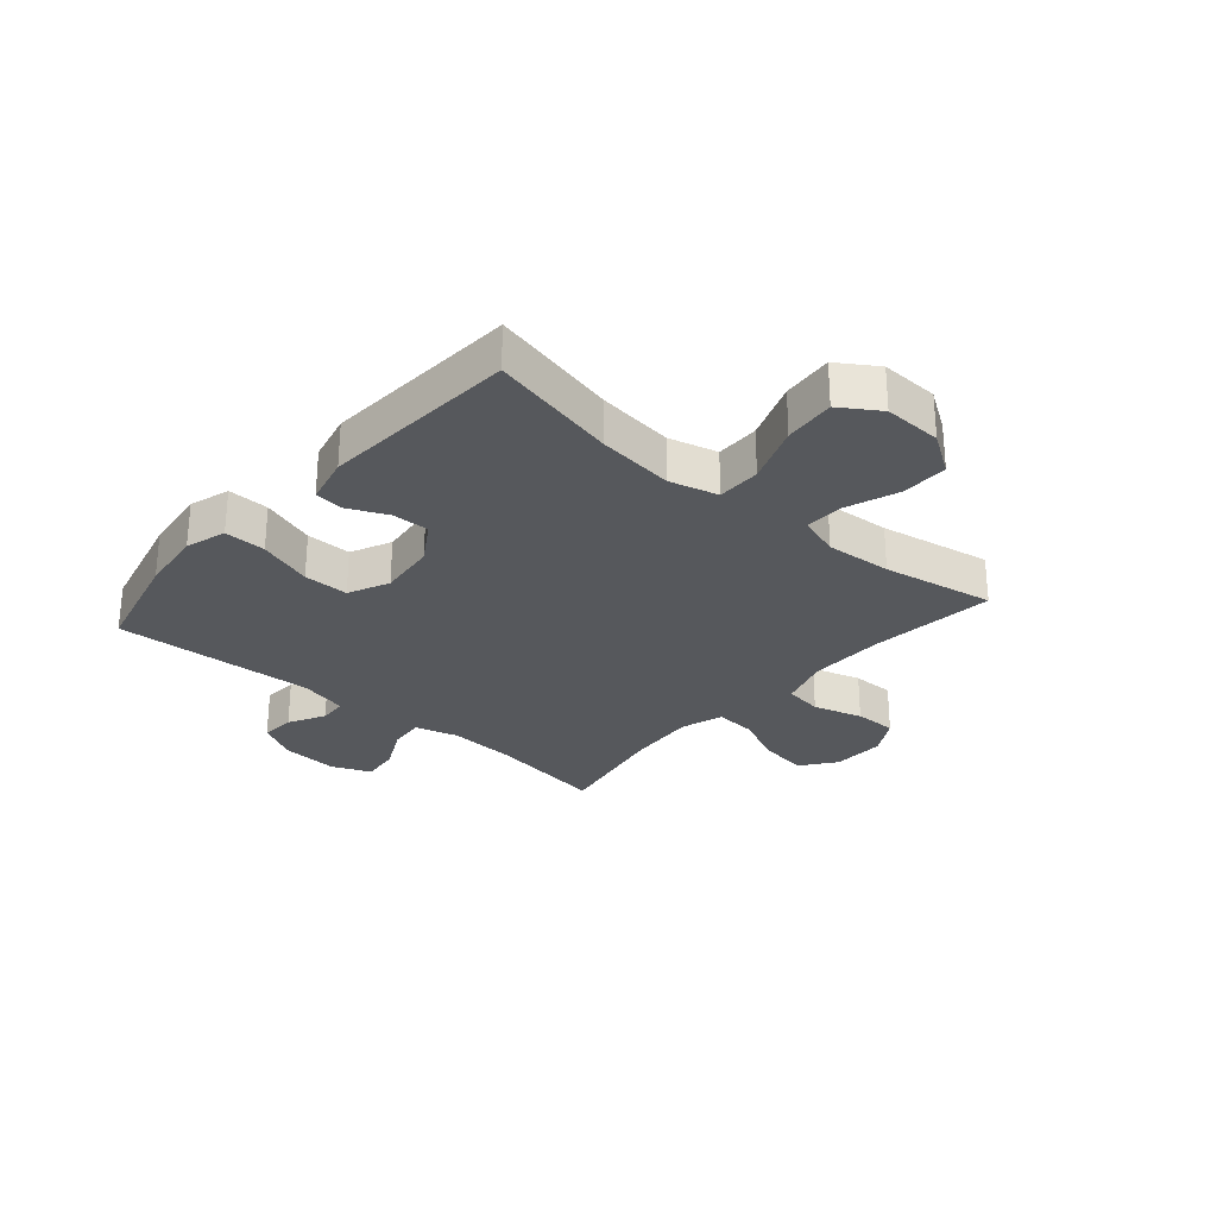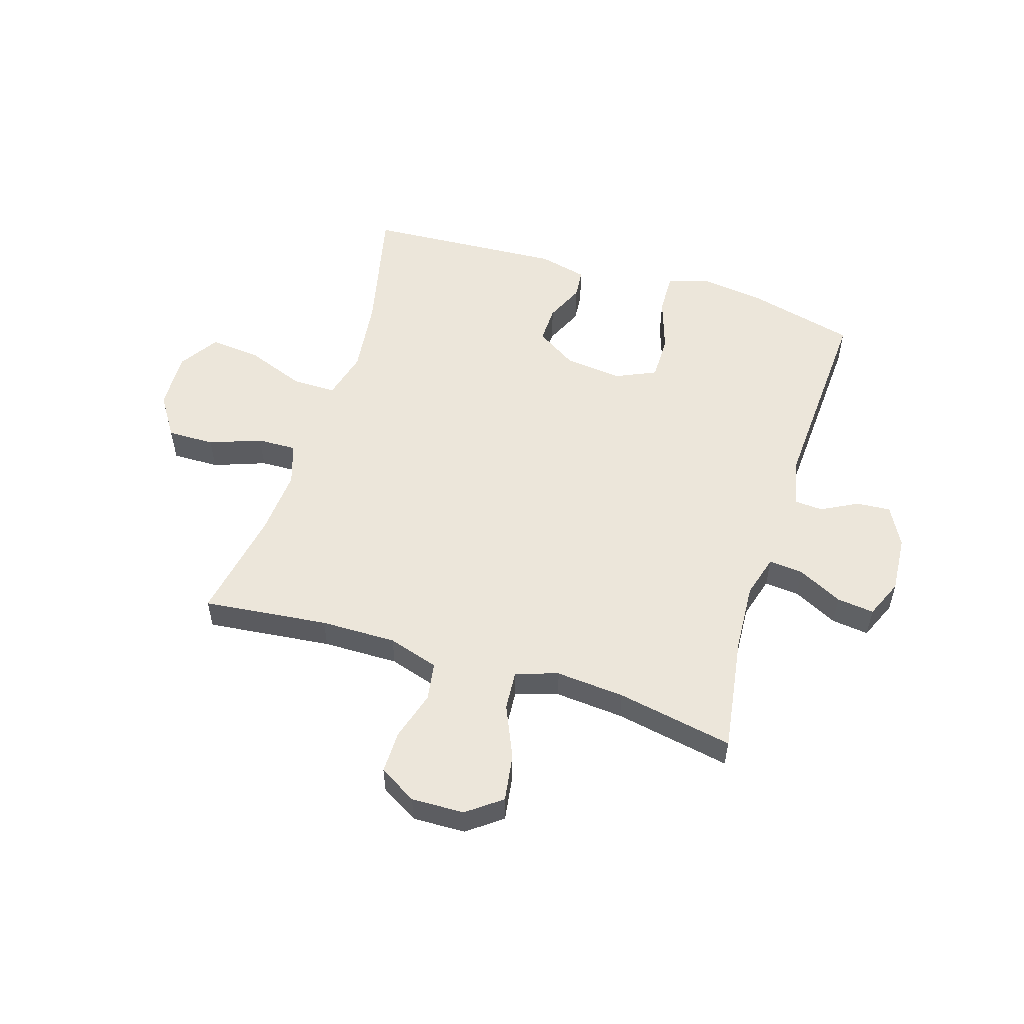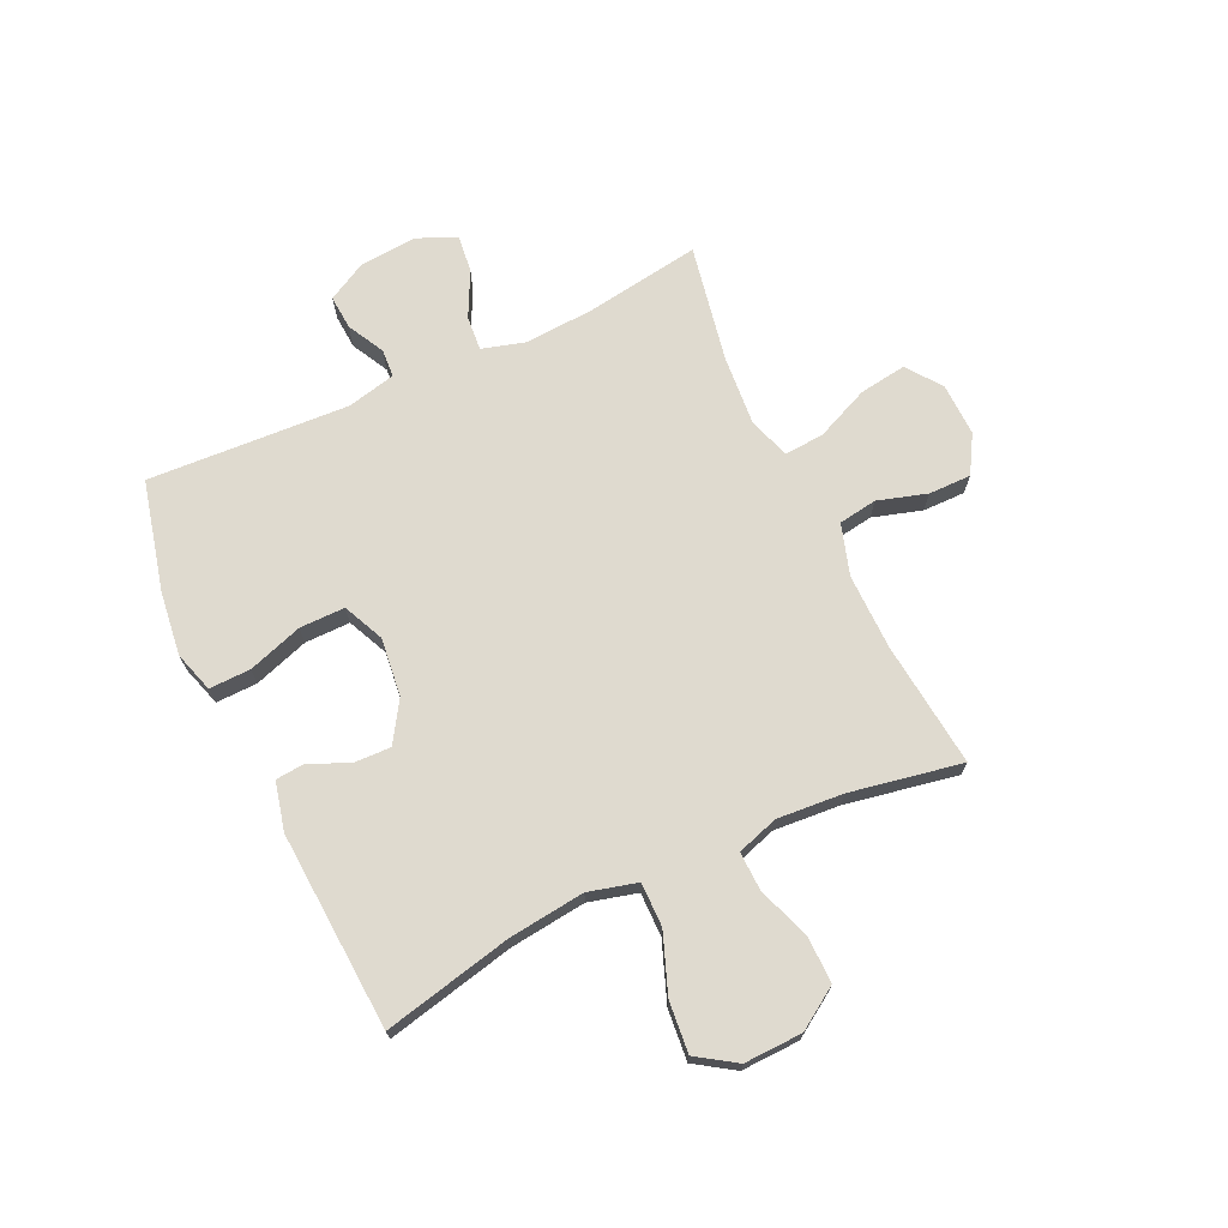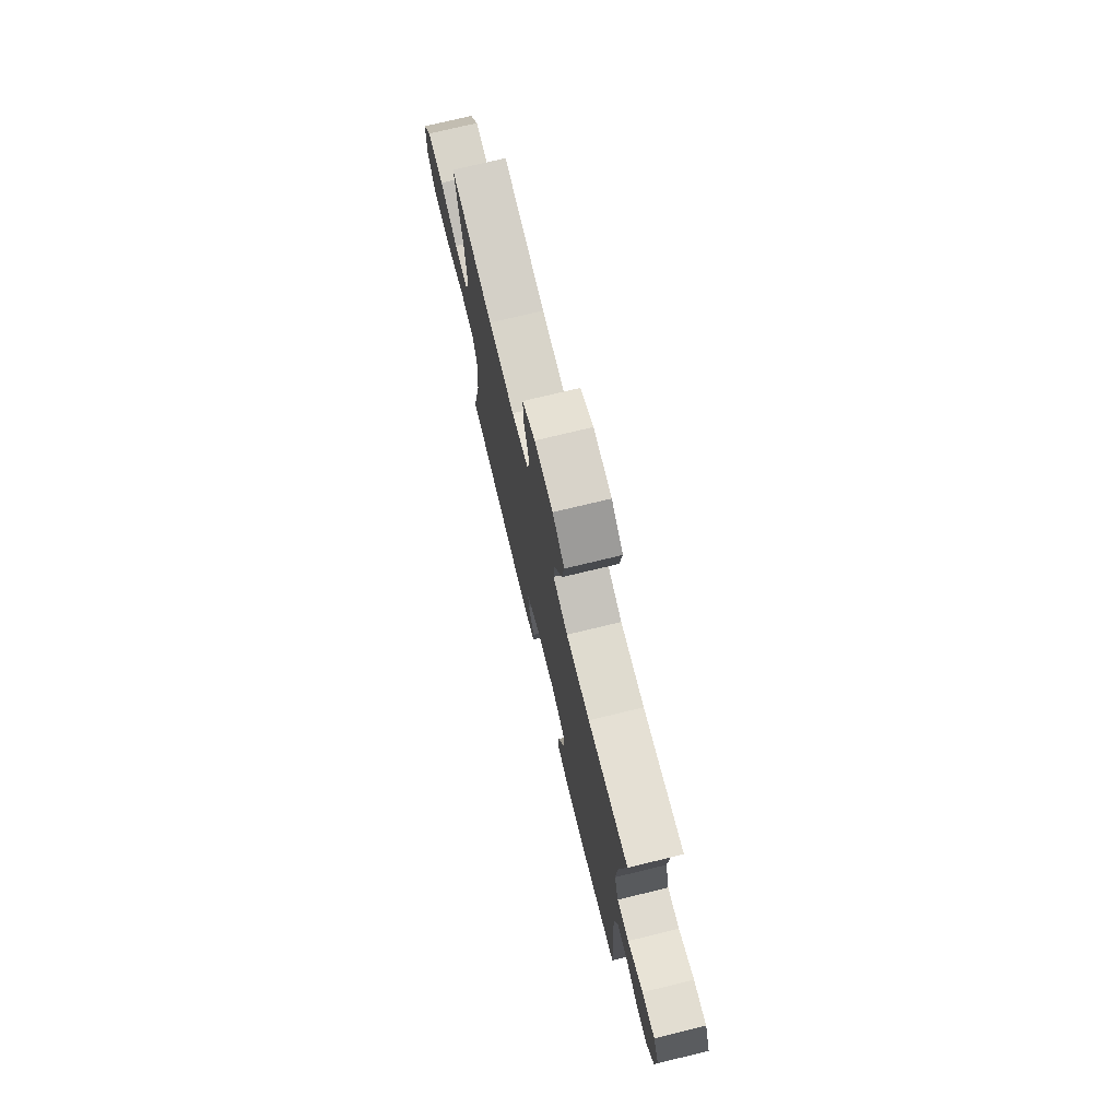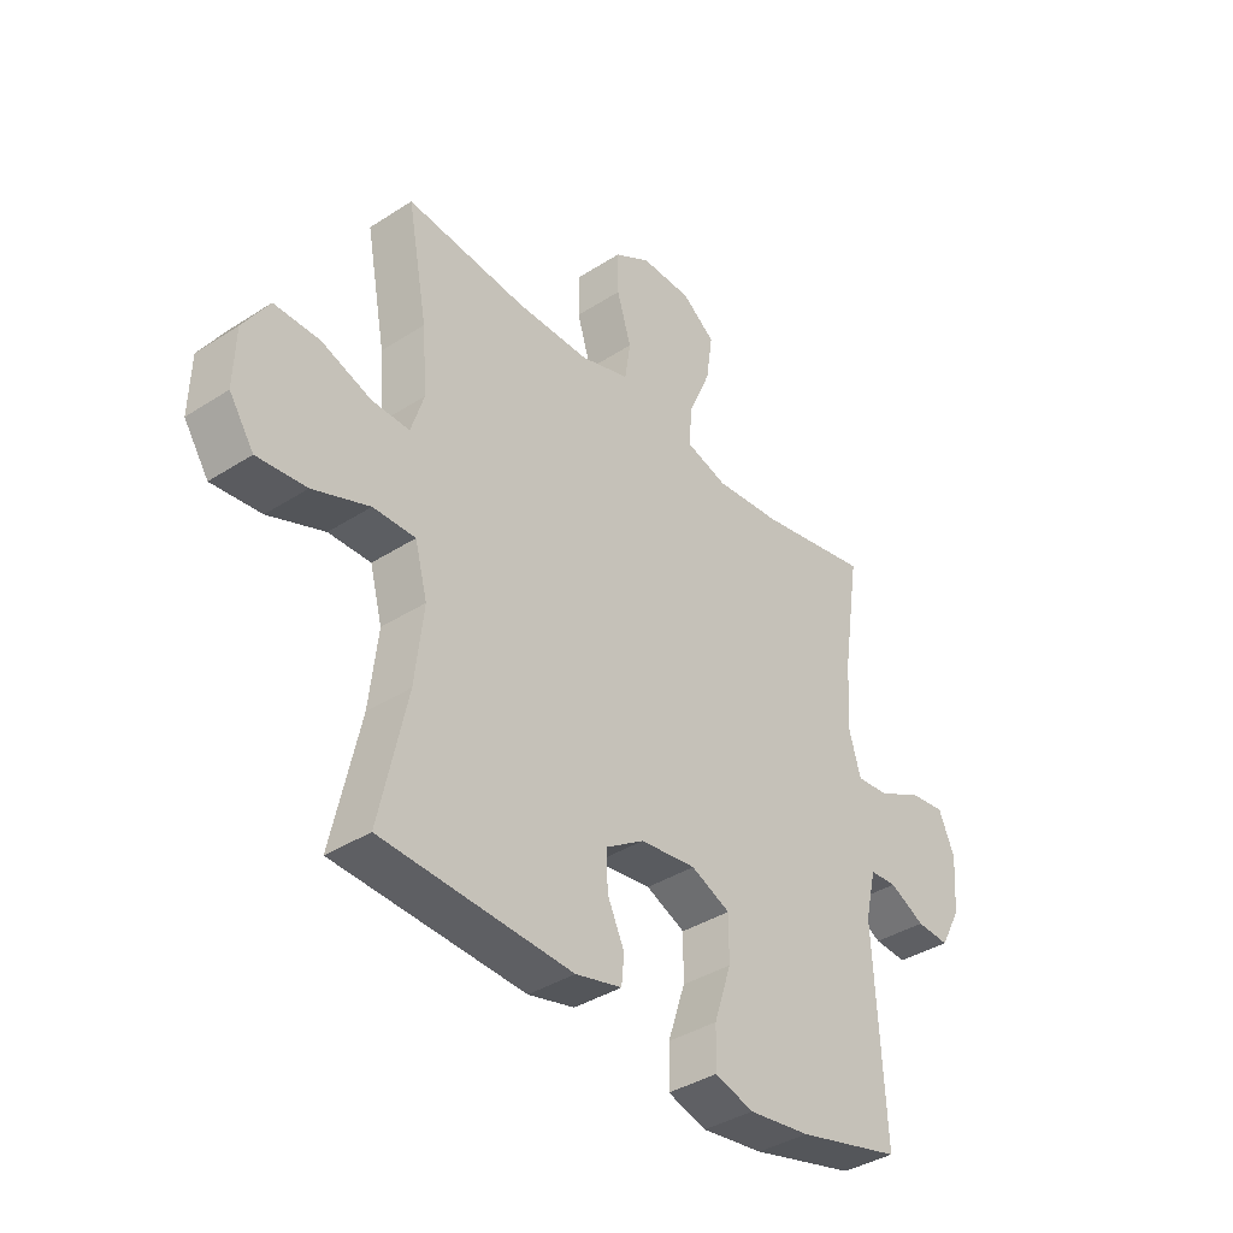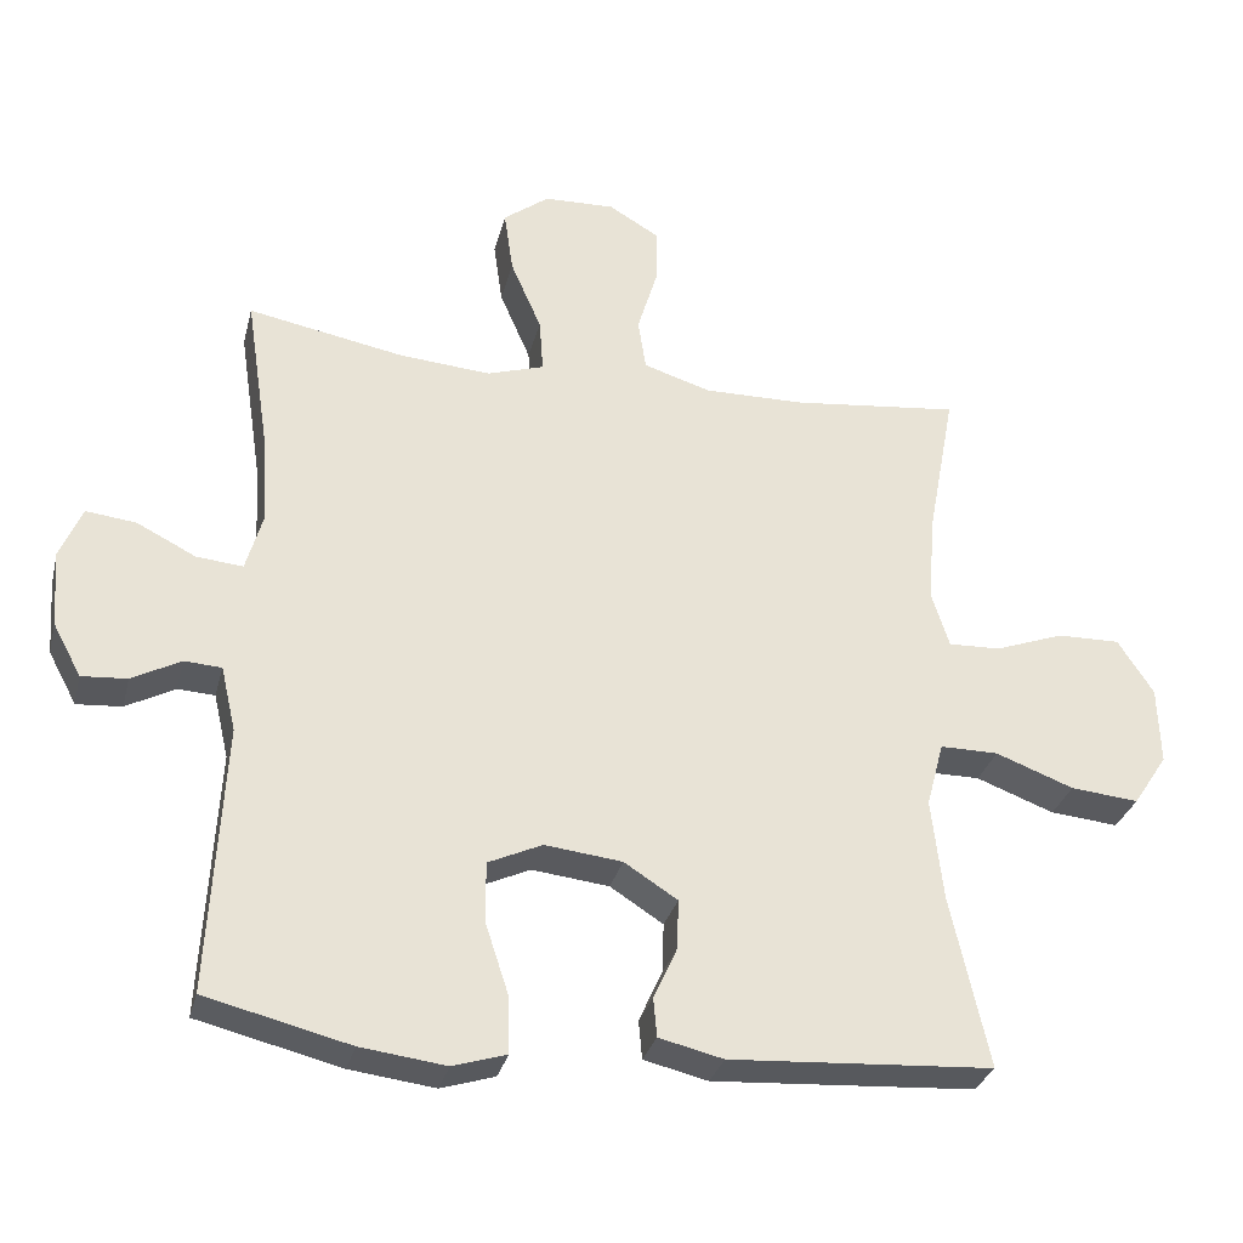
<metadata>
{"format":"obj","ext":"obj","renderer":"f3d","projection":"perspective","resolution":1024,"background":"white","views":[{"elev":-28.2,"azim":-131.1,"up":"+Y"},{"elev":54.5,"azim":17.3,"up":"+Y"},{"elev":70.8,"azim":-115.1,"up":"+Y"},{"elev":74.5,"azim":76.4,"up":"+Z"},{"elev":-37.8,"azim":-50.5,"up":"+Z"},{"elev":-30.3,"azim":166.3,"up":"+Z"}]}
</metadata>
<code>
o path2532
v 0.4829 0.0375 -0.1761
v 0.503 0.0375 -0.08956
v 0.5528 0.0375 -0.08658
v 0.6181 0.0375 -0.1208
v 0.6786 0.0375 -0.1251
v 0.7166 0.0375 -0.05468
v 0.7238 0.0375 0.04745
v 0.694 0.0375 0.1161
v 0.6273 0.0375 0.1082
v 0.5479 0.0375 0.06825
v 0.4863 0.0375 0.06281
v 0.4645 0.0375 0.1383
v 0.4716 0.0375 0.2605
v 0.5029 0.0375 0.4679
v 0.2949 0.0375 0.4288
v 0.1723 0.0375 0.4189
v 0.09636 0.0375 0.4427
v 0.1016 0.0375 0.514
v 0.1428 0.0375 0.6085
v 0.1549 0.0375 0.6925
v 0.09381 0.0375 0.7383
v -0.000629 0.0375 0.7409
v -0.0676 0.0375 0.7015
v -0.06685 0.0375 0.6258
v -0.04042 0.0375 0.5388
v -0.05091 0.0375 0.4704
v -0.1413 0.0375 0.4422
v -0.2759 0.0375 0.4438
v -0.499 0.0375 0.4679
v -0.4621 0.0375 0.2693
v -0.4531 0.0375 0.1518
v -0.4768 0.0375 0.07797
v -0.5464 0.0375 0.08012
v -0.639 0.0375 0.1137
v -0.7228 0.0375 0.115
v -0.7708 0.0375 0.04176
v -0.774 0.0375 -0.06209
v -0.7285 0.0375 -0.1311
v -0.6373 0.0375 -0.1224
v -0.5329 0.0375 -0.08303
v -0.4549 0.0375 -0.08248
v -0.432 0.0375 -0.1689
v -0.4478 0.0375 -0.3049
v -0.499 0.0375 -0.5338
v -0.1469 0.0375 -0.5551
v -0.06087 0.0375 -0.5345
v -0.05621 0.0375 -0.4826
v -0.08765 0.0375 -0.4136
v -0.08975 0.0375 -0.3471
v -0.01842 0.0375 -0.3016
v 0.08489 0.0375 -0.2896
v 0.1574 0.0375 -0.3225
v 0.1571 0.0375 -0.403
v 0.1251 0.0375 -0.5001
v 0.1235 0.0375 -0.574
v 0.1955 0.0375 -0.5962
v 0.3098 0.0375 -0.5817
v 0.5029 0.0375 -0.5338
v 0.4829 -0.0375 -0.1761
v 0.503 -0.0375 -0.08956
v 0.5528 -0.0375 -0.08658
v 0.6181 -0.0375 -0.1208
v 0.6786 -0.0375 -0.1251
v 0.7166 -0.0375 -0.05468
v 0.7238 -0.0375 0.04745
v 0.694 -0.0375 0.1161
v 0.6273 -0.0375 0.1082
v 0.5479 -0.0375 0.06825
v 0.4863 -0.0375 0.06281
v 0.4645 -0.0375 0.1383
v 0.4716 -0.0375 0.2605
v 0.5029 -0.0375 0.4679
v 0.2949 -0.0375 0.4288
v 0.1723 -0.0375 0.4189
v 0.09636 -0.0375 0.4427
v 0.1016 -0.0375 0.514
v 0.1428 -0.0375 0.6085
v 0.1549 -0.0375 0.6925
v 0.09381 -0.0375 0.7383
v -0.000629 -0.0375 0.7409
v -0.0676 -0.0375 0.7015
v -0.06685 -0.0375 0.6258
v -0.04042 -0.0375 0.5388
v -0.05091 -0.0375 0.4704
v -0.1413 -0.0375 0.4422
v -0.2759 -0.0375 0.4438
v -0.499 -0.0375 0.4679
v -0.4621 -0.0375 0.2693
v -0.4531 -0.0375 0.1518
v -0.4768 -0.0375 0.07797
v -0.5464 -0.0375 0.08012
v -0.639 -0.0375 0.1137
v -0.7228 -0.0375 0.115
v -0.7708 -0.0375 0.04176
v -0.774 -0.0375 -0.06209
v -0.7285 -0.0375 -0.1311
v -0.6373 -0.0375 -0.1224
v -0.5329 -0.0375 -0.08303
v -0.4549 -0.0375 -0.08248
v -0.432 -0.0375 -0.1689
v -0.4478 -0.0375 -0.3049
v -0.499 -0.0375 -0.5338
v -0.1469 -0.0375 -0.5551
v -0.06087 -0.0375 -0.5345
v -0.05621 -0.0375 -0.4826
v -0.08765 -0.0375 -0.4136
v -0.08975 -0.0375 -0.3471
v -0.01842 -0.0375 -0.3016
v 0.08489 -0.0375 -0.2896
v 0.1574 -0.0375 -0.3225
v 0.1571 -0.0375 -0.403
v 0.1251 -0.0375 -0.5001
v 0.1235 -0.0375 -0.574
v 0.1955 -0.0375 -0.5962
v 0.3098 -0.0375 -0.5817
v 0.5029 -0.0375 -0.5338
v 0.09381 0.0375 0.7383
v -0.000629 0.0375 0.7409
v -0.0676 0.0375 0.7015
v 0.1549 0.0375 0.6925
v 0.1549 0.0375 0.6925
v -0.06685 0.0375 0.6258
v 0.1428 0.0375 0.6085
v -0.04042 0.0375 0.5388
v 0.1016 0.0375 0.514
v -0.05091 0.0375 0.4704
v -0.05091 0.0375 0.4704
v 0.09636 0.0375 0.4427
v 0.09636 0.0375 0.4427
v -0.1413 0.0375 0.4422
v -0.2759 0.0375 0.4438
v -0.499 0.0375 0.4679
v -0.499 0.0375 0.4679
v 0.5029 0.0375 0.4679
v 0.5029 0.0375 0.4679
v 0.2949 0.0375 0.4288
v 0.1723 0.0375 0.4189
v -0.4621 0.0375 0.2693
v 0.4716 0.0375 0.2605
v -0.4531 0.0375 0.1518
v 0.4645 0.0375 0.1383
v -0.4768 0.0375 0.07797
v -0.4768 0.0375 0.07797
v 0.4863 0.0375 0.06281
v 0.4863 0.0375 0.06281
v 0.7238 0.0375 0.04745
v 0.694 0.0375 0.1161
v 0.694 0.0375 0.1161
v 0.6273 0.0375 0.1082
v -0.639 0.0375 0.1137
v -0.7228 0.0375 0.115
v -0.7708 0.0375 0.04176
v -0.5464 0.0375 0.08012
v 0.5479 0.0375 0.06825
v 0.7166 0.0375 -0.05468
v -0.774 0.0375 -0.06209
v 0.6786 0.0375 -0.1251
v 0.6786 0.0375 -0.1251
v -0.5329 0.0375 -0.08303
v -0.4549 0.0375 -0.08248
v -0.4549 0.0375 -0.08248
v -0.7285 0.0375 -0.1311
v -0.7285 0.0375 -0.1311
v 0.503 0.0375 -0.08956
v 0.503 0.0375 -0.08956
v 0.5528 0.0375 -0.08658
v -0.432 0.0375 -0.1689
v -0.6373 0.0375 -0.1224
v 0.6181 0.0375 -0.1208
v 0.4829 0.0375 -0.1761
v -0.4478 0.0375 -0.3049
v 0.08489 0.0375 -0.2896
v 0.1574 0.0375 -0.3225
v 0.1574 0.0375 -0.3225
v -0.01842 0.0375 -0.3016
v -0.08975 0.0375 -0.3471
v 0.1571 0.0375 -0.403
v -0.08765 0.0375 -0.4136
v 0.1251 0.0375 -0.5001
v -0.05621 0.0375 -0.4826
v -0.06087 0.0375 -0.5345
v -0.06087 0.0375 -0.5345
v 0.1235 0.0375 -0.574
v 0.1235 0.0375 -0.574
v -0.499 0.0375 -0.5338
v -0.499 0.0375 -0.5338
v 0.5029 0.0375 -0.5338
v 0.5029 0.0375 -0.5338
v -0.1469 0.0375 -0.5551
v 0.3098 0.0375 -0.5817
v 0.1955 0.0375 -0.5962
v 0.09381 -0.0375 0.7383
v -0.000629 -0.0375 0.7409
v -0.0676 -0.0375 0.7015
v 0.1549 -0.0375 0.6925
v 0.1549 -0.0375 0.6925
v -0.06685 -0.0375 0.6258
v 0.1428 -0.0375 0.6085
v -0.04042 -0.0375 0.5388
v 0.1016 -0.0375 0.514
v -0.05091 -0.0375 0.4704
v -0.05091 -0.0375 0.4704
v 0.09636 -0.0375 0.4427
v 0.09636 -0.0375 0.4427
v -0.1413 -0.0375 0.4422
v -0.2759 -0.0375 0.4438
v -0.499 -0.0375 0.4679
v -0.499 -0.0375 0.4679
v 0.5029 -0.0375 0.4679
v 0.5029 -0.0375 0.4679
v 0.2949 -0.0375 0.4288
v 0.1723 -0.0375 0.4189
v -0.4621 -0.0375 0.2693
v 0.4716 -0.0375 0.2605
v -0.4531 -0.0375 0.1518
v 0.4645 -0.0375 0.1383
v -0.4768 -0.0375 0.07797
v -0.4768 -0.0375 0.07797
v 0.4863 -0.0375 0.06281
v 0.4863 -0.0375 0.06281
v 0.7238 -0.0375 0.04745
v 0.694 -0.0375 0.1161
v 0.694 -0.0375 0.1161
v 0.6273 -0.0375 0.1082
v -0.639 -0.0375 0.1137
v -0.7228 -0.0375 0.115
v -0.7708 -0.0375 0.04176
v -0.5464 -0.0375 0.08012
v 0.5479 -0.0375 0.06825
v 0.7166 -0.0375 -0.05468
v -0.774 -0.0375 -0.06209
v 0.6786 -0.0375 -0.1251
v 0.6786 -0.0375 -0.1251
v -0.5329 -0.0375 -0.08303
v -0.4549 -0.0375 -0.08248
v -0.4549 -0.0375 -0.08248
v -0.7285 -0.0375 -0.1311
v -0.7285 -0.0375 -0.1311
v 0.503 -0.0375 -0.08956
v 0.503 -0.0375 -0.08956
v 0.5528 -0.0375 -0.08658
v -0.432 -0.0375 -0.1689
v -0.6373 -0.0375 -0.1224
v 0.6181 -0.0375 -0.1208
v 0.4829 -0.0375 -0.1761
v -0.4478 -0.0375 -0.3049
v 0.08489 -0.0375 -0.2896
v 0.1574 -0.0375 -0.3225
v 0.1574 -0.0375 -0.3225
v -0.01842 -0.0375 -0.3016
v -0.08975 -0.0375 -0.3471
v 0.1571 -0.0375 -0.403
v -0.08765 -0.0375 -0.4136
v 0.1251 -0.0375 -0.5001
v -0.05621 -0.0375 -0.4826
v -0.06087 -0.0375 -0.5345
v -0.06087 -0.0375 -0.5345
v 0.1235 -0.0375 -0.574
v 0.1235 -0.0375 -0.574
v -0.499 -0.0375 -0.5338
v -0.499 -0.0375 -0.5338
v 0.5029 -0.0375 -0.5338
v 0.5029 -0.0375 -0.5338
v -0.1469 -0.0375 -0.5551
v 0.3098 -0.0375 -0.5817
v 0.1955 -0.0375 -0.5962
f 253 264 255
f 227 243 225
f 245 248 262
f 219 241 229
f 229 221 224
f 194 197 193
f 205 203 201
f 247 248 239
f 219 239 241
f 262 252 265
f 239 248 245
f 198 199 200
f 248 252 262
f 230 229 241
f 241 244 230
f 230 244 232
f 203 247 212
f 266 254 258
f 219 247 239
f 226 227 225
f 199 201 200
f 203 250 247
f 237 243 231
f 221 229 230
f 228 234 217
f 264 253 246
f 265 254 266
f 192 193 198
f 213 215 206
f 234 228 243
f 231 243 227
f 224 221 222
f 215 250 205
f 200 201 203
f 255 264 256
f 205 250 203
f 195 192 198
f 217 235 215
f 212 247 216
f 217 234 235
f 254 265 252
f 216 247 219
f 213 206 207
f 215 235 250
f 197 198 193
f 206 215 205
f 225 243 228
f 251 246 253
f 246 251 242
f 211 214 209
f 264 246 260
f 250 242 251
f 198 197 199
f 235 242 250
f 212 216 211
f 211 216 214
f 21 22 80 79
f 22 23 81 80
f 121 21 79 196
f 23 24 82 81
f 19 20 78 77
f 24 25 83 82
f 18 19 77 76
f 25 127 202 83
f 129 18 76 204
f 26 27 85 84
f 28 133 208 86
f 135 15 73 210
f 27 28 86 85
f 16 17 75 74
f 15 16 74 73
f 29 30 88 87
f 13 14 72 71
f 30 31 89 88
f 12 13 71 70
f 31 143 218 89
f 145 12 70 220
f 7 148 223 65
f 8 9 67 66
f 34 35 93 92
f 35 36 94 93
f 33 34 92 91
f 9 10 68 67
f 32 33 91 90
f 10 11 69 68
f 6 7 65 64
f 36 37 95 94
f 158 6 64 233
f 40 161 236 98
f 37 163 238 95
f 165 3 61 240
f 41 42 100 99
f 39 40 98 97
f 38 39 97 96
f 4 5 63 62
f 3 4 62 61
f 1 2 60 59
f 42 43 101 100
f 51 174 249 109
f 50 51 109 108
f 49 50 108 107
f 52 53 111 110
f 48 49 107 106
f 53 54 112 111
f 47 48 106 105
f 182 47 105 257
f 54 184 259 112
f 43 186 261 101
f 188 1 59 263
f 45 46 104 103
f 44 45 103 102
f 57 58 116 115
f 56 57 115 114
f 55 56 114 113
f 178 180 189
f 152 150 168
f 170 187 173
f 144 154 166
f 154 149 146
f 119 118 122
f 130 126 128
f 172 164 173
f 144 166 164
f 187 190 177
f 164 170 173
f 123 125 124
f 173 187 177
f 155 166 154
f 166 155 169
f 155 157 169
f 128 137 172
f 191 183 179
f 144 164 172
f 151 150 152
f 124 125 126
f 128 172 175
f 162 156 168
f 146 155 154
f 153 142 159
f 189 171 178
f 190 191 179
f 117 123 118
f 138 131 140
f 159 168 153
f 156 152 168
f 149 147 146
f 140 130 175
f 125 128 126
f 180 181 189
f 130 128 175
f 120 123 117
f 142 140 160
f 137 141 172
f 142 160 159
f 179 177 190
f 141 144 172
f 138 132 131
f 140 175 160
f 122 118 123
f 131 130 140
f 150 153 168
f 176 178 171
f 171 167 176
f 136 134 139
f 189 185 171
f 175 176 167
f 123 124 122
f 160 175 167
f 137 136 141
f 136 139 141

</code>
